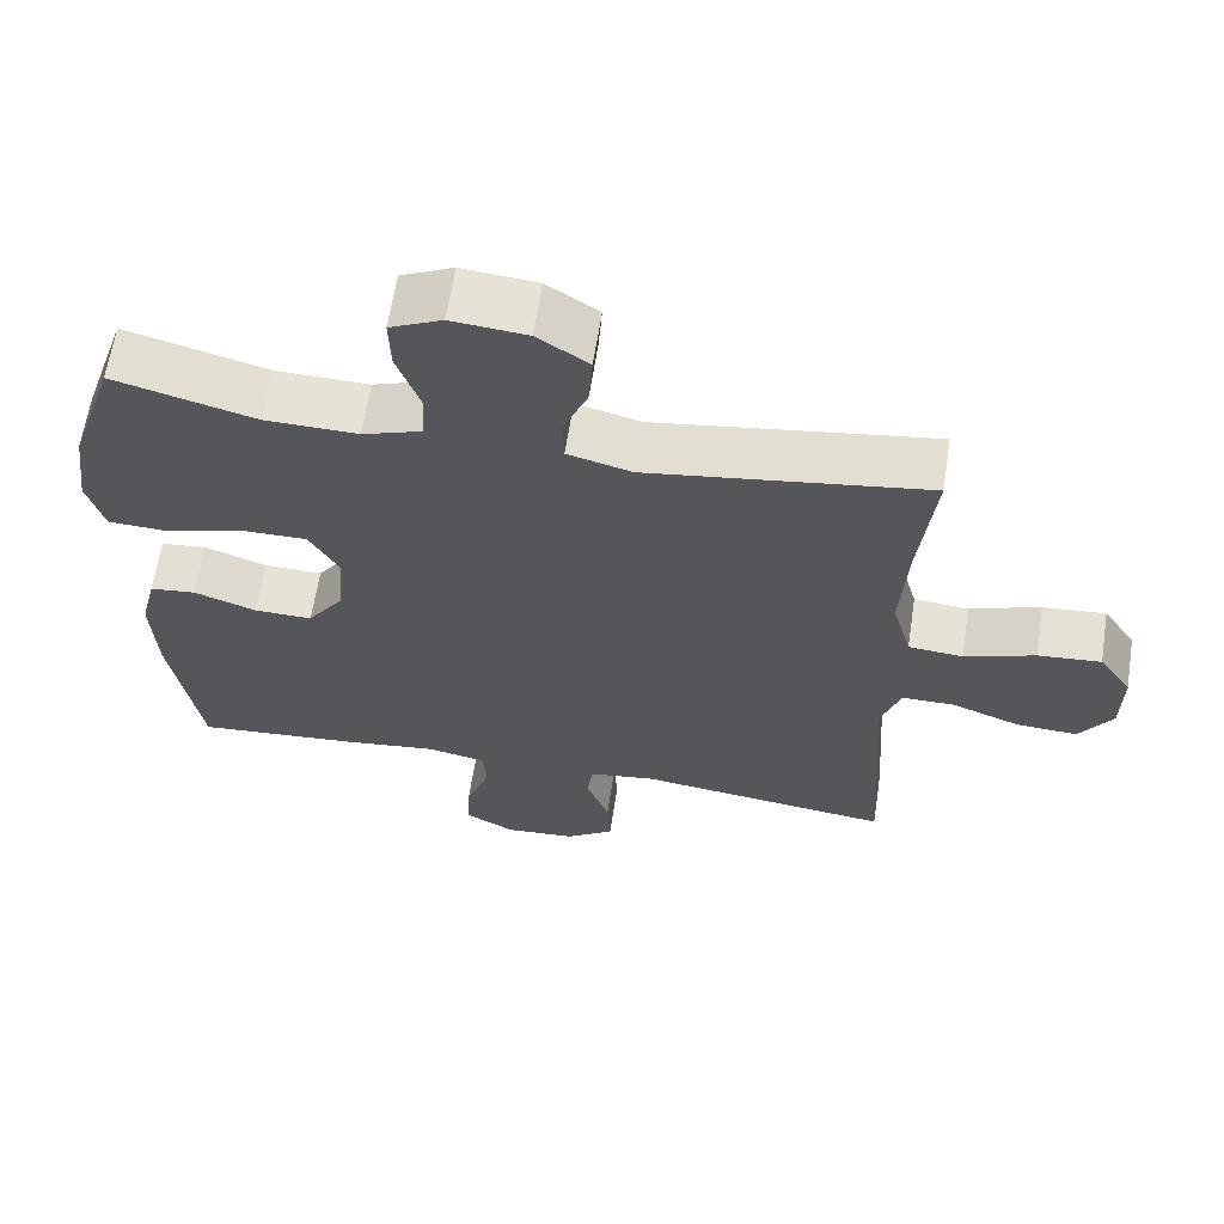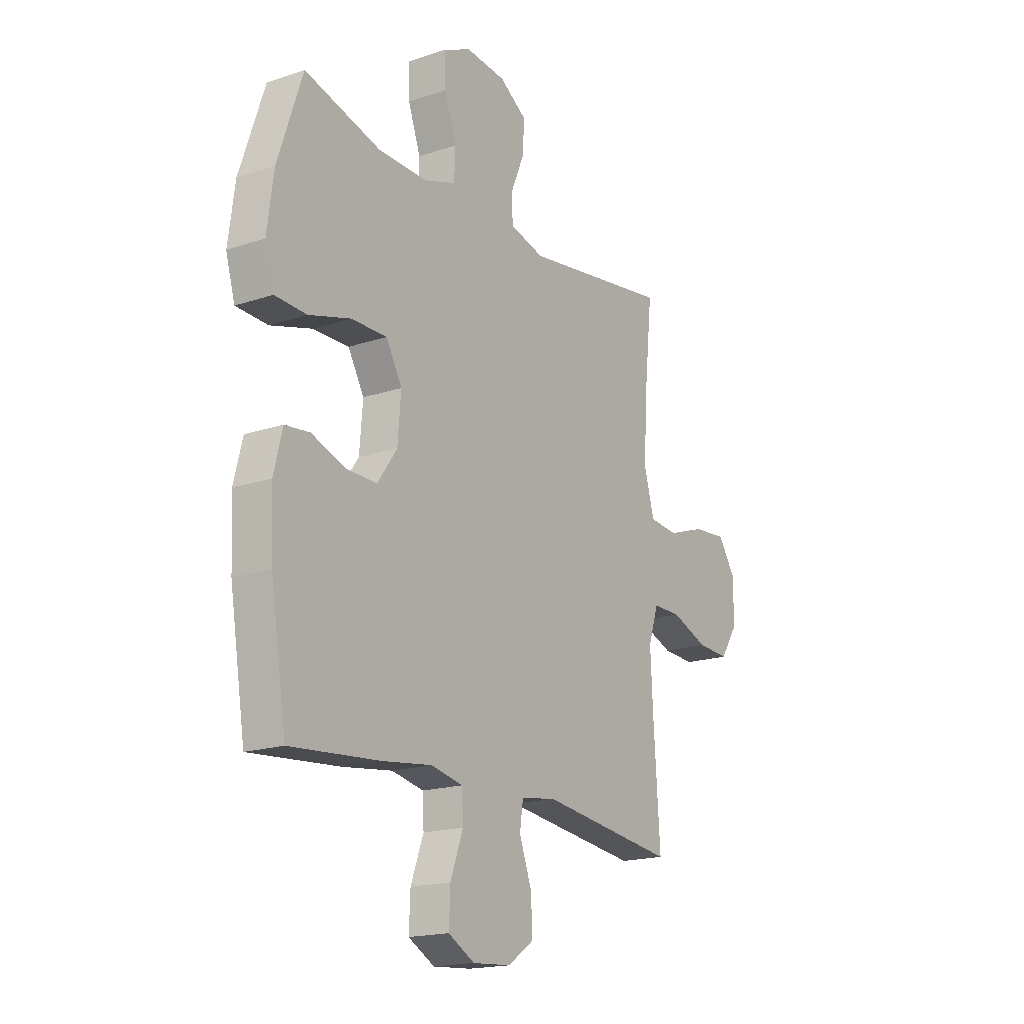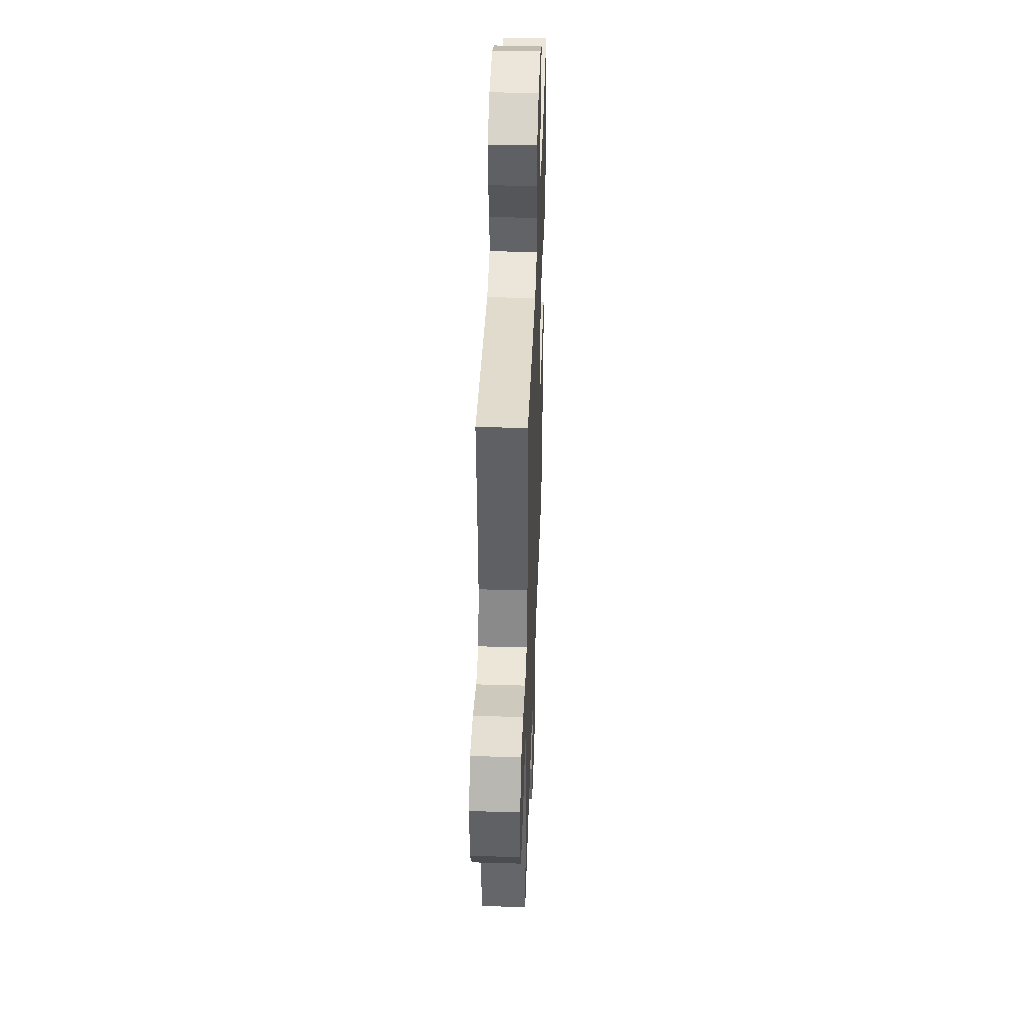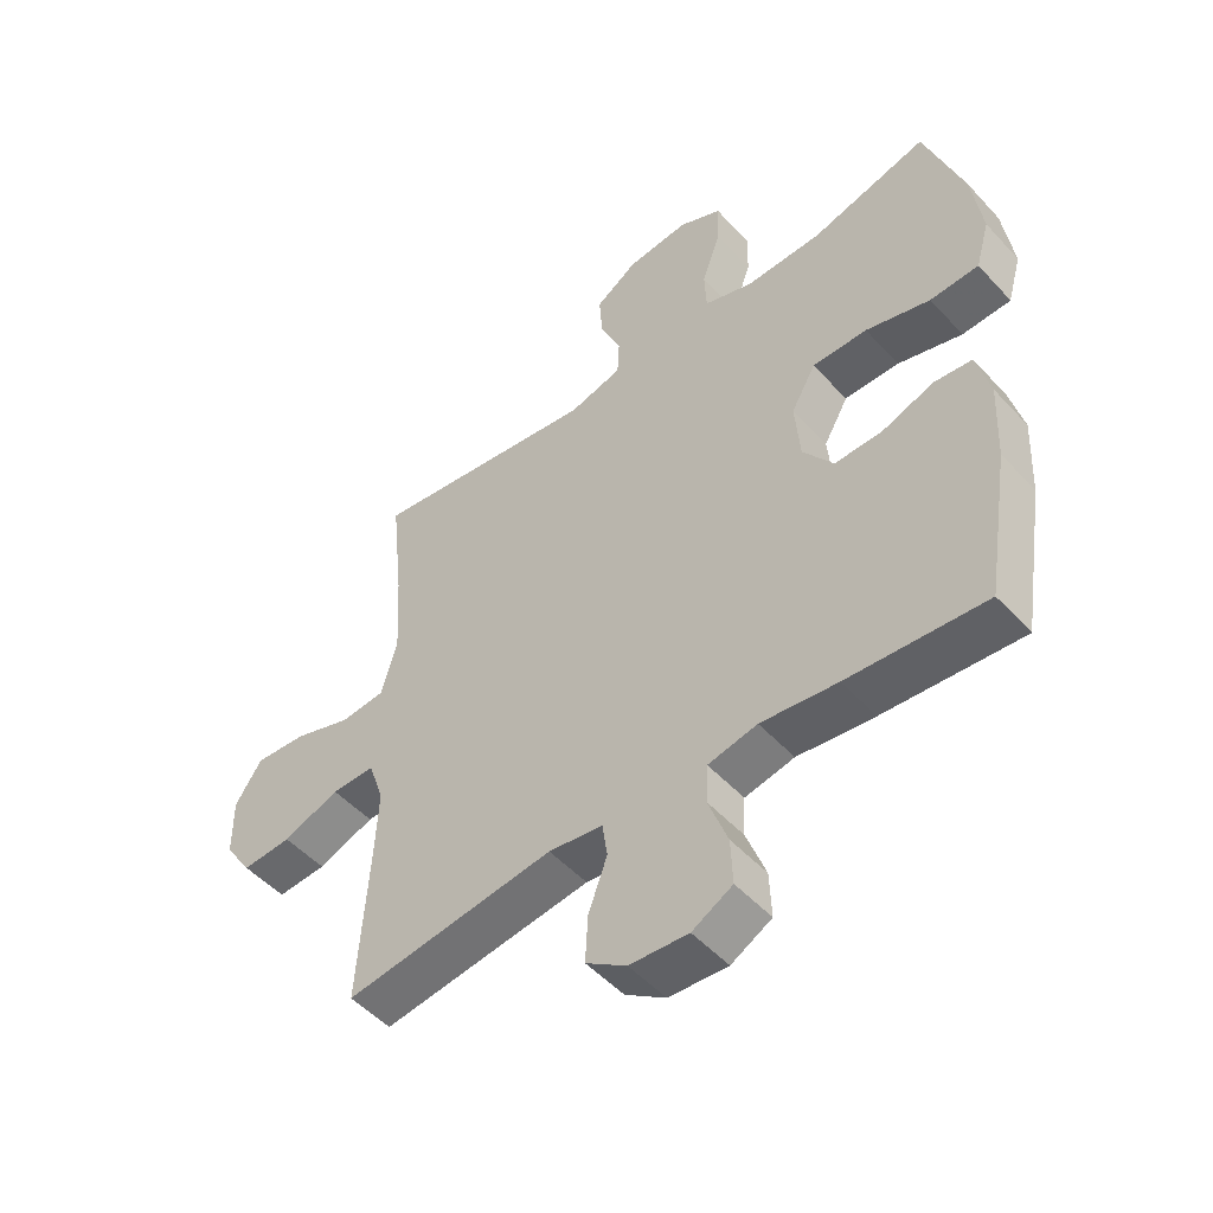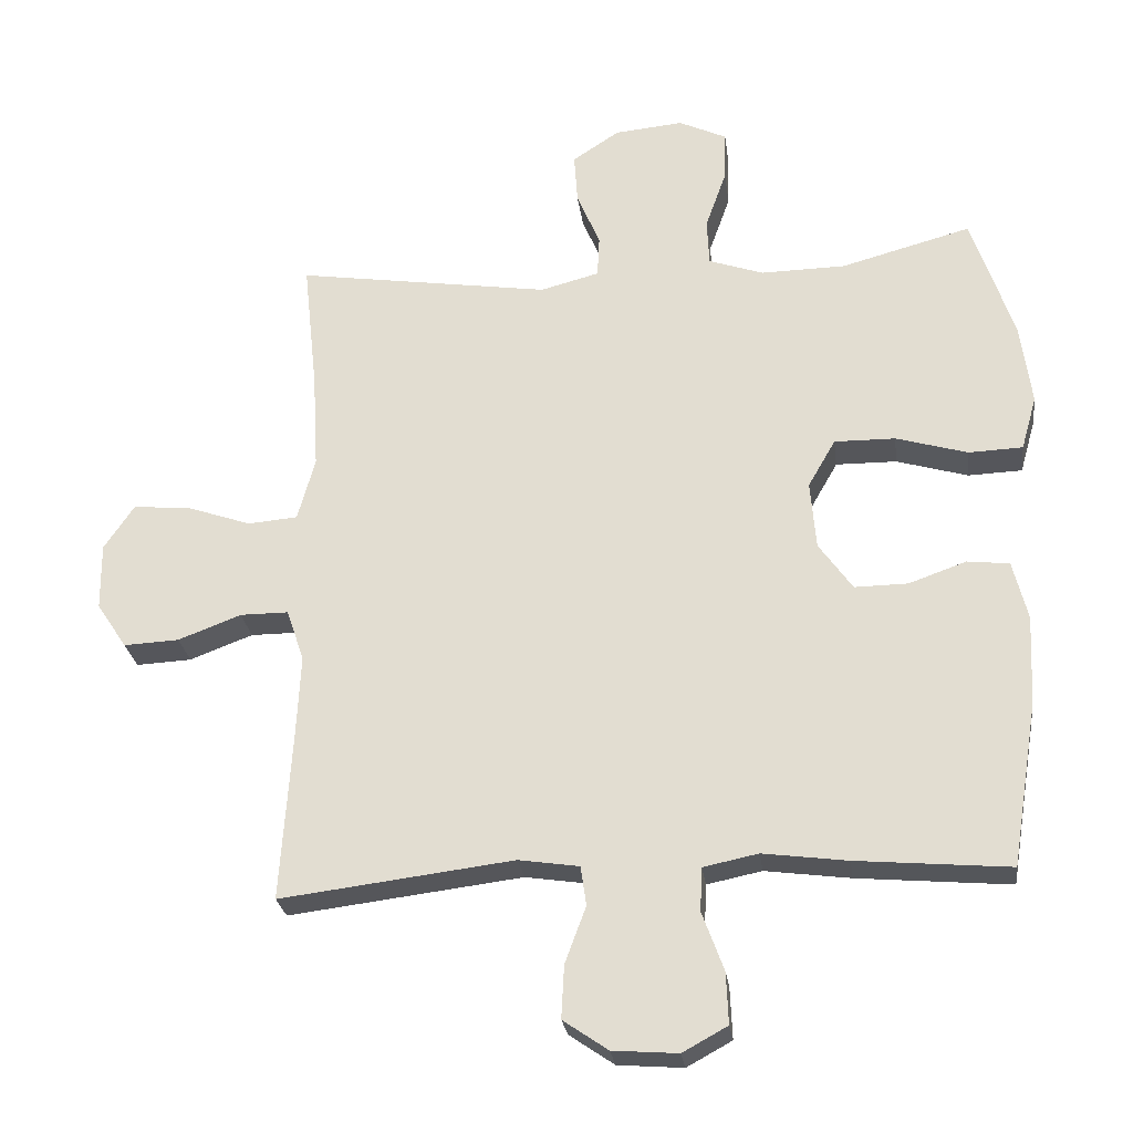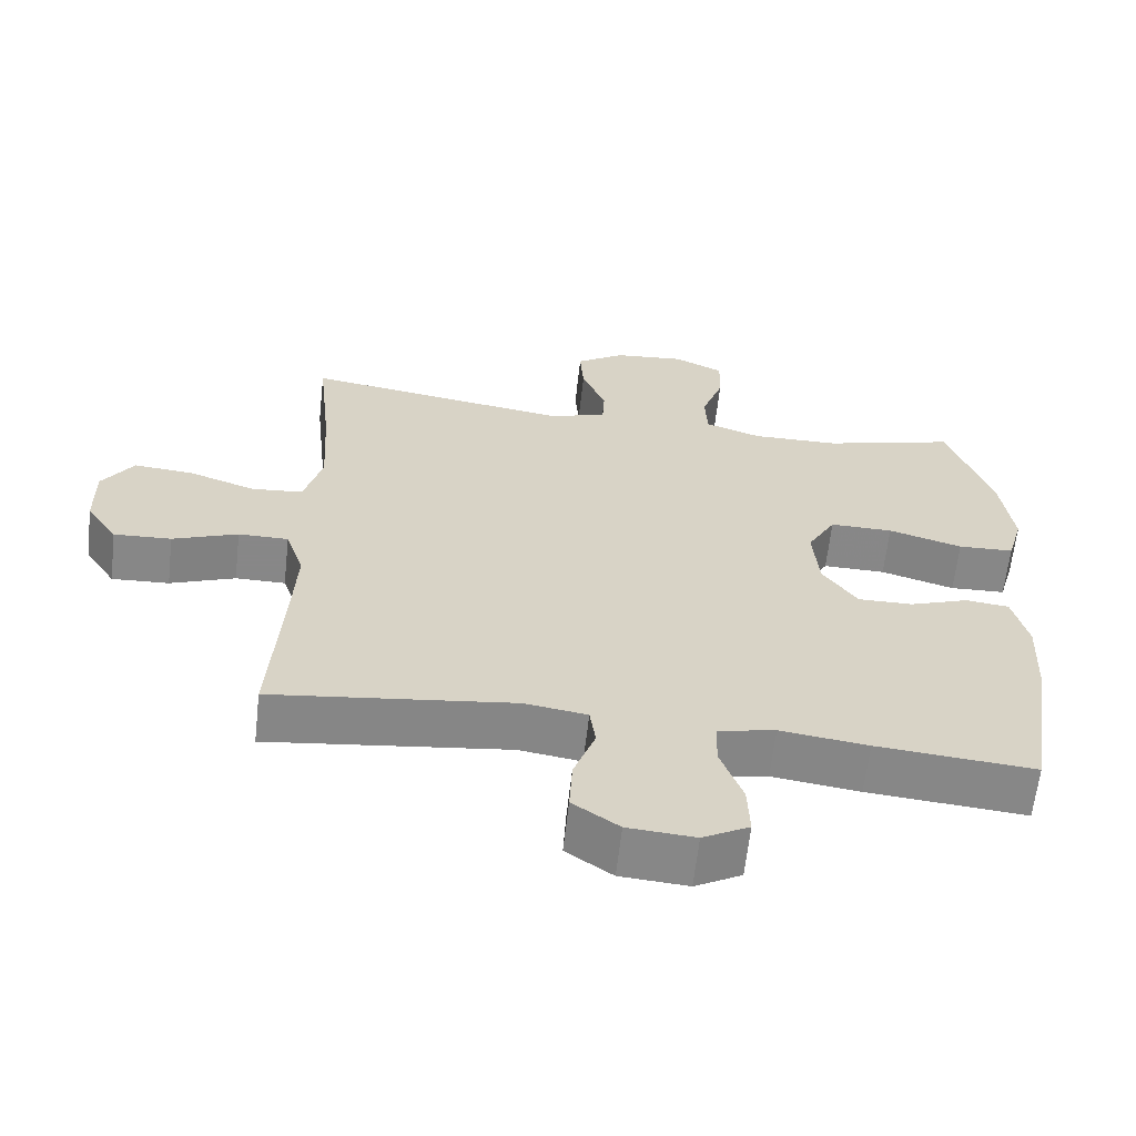
<metadata>
{"format":"obj","ext":"obj","renderer":"f3d","projection":"perspective","resolution":1024,"background":"white","views":[{"elev":63.3,"azim":8.8,"up":"+Z"},{"elev":-18.1,"azim":-56.9,"up":"+Z"},{"elev":41.7,"azim":92.0,"up":"+Z"},{"elev":-50.7,"azim":-139.2,"up":"+Z"},{"elev":-26.1,"azim":-172.6,"up":"+Z"},{"elev":-62.6,"azim":173.6,"up":"+Z"}]}
</metadata>
<code>
v 0.5 0.07 -0.5
v 0.167 0.07 -0.459
v 0.081 0.07 -0.472
v 0.073 0.07 -0.528
v 0.103 0.07 -0.609
v 0.107 0.07 -0.684
v 0.043 0.07 -0.728
v -0.05 0.07 -0.735
v -0.114 0.07 -0.7
v -0.111 0.07 -0.627
v -0.08 0.07 -0.543
v -0.083 0.07 -0.481
v -0.161 0.07 -0.465
v -0.282 0.07 -0.481
v -0.5 0.07 -0.5
v -0.538 0.07 -0.266
v -0.544 0.07 -0.139
v -0.523 0.07 -0.055
v -0.463 0.07 -0.048
v -0.381 0.07 -0.077
v -0.305 0.07 -0.078
v -0.257 0.07 -0.01
v -0.249 0.07 0.087
v -0.288 0.07 0.155
v -0.375 0.07 0.154
v -0.477 0.07 0.124
v -0.554 0.07 0.127
v -0.576 0.07 0.204
v -0.56 0.07 0.322
v -0.5 0.07 0.5
v -0.315 0.07 0.45
v -0.194 0.07 0.448
v -0.116 0.07 0.475
v -0.113 0.07 0.542
v -0.143 0.07 0.626
v -0.145 0.07 0.697
v -0.077 0.07 0.729
v 0.021 0.07 0.72
v 0.088 0.07 0.676
v 0.083 0.07 0.604
v 0.05 0.07 0.526
v 0.053 0.07 0.467
v 0.137 0.07 0.445
v 0.5 0.07 0.5
v 0.48 0.07 0.313
v 0.472 0.07 0.175
v 0.497 0.07 0.085
v 0.568 0.07 0.079
v 0.66 0.07 0.111
v 0.742 0.07 0.118
v 0.785 0.07 0.054
v 0.784 0.07 -0.041
v 0.741 0.07 -0.106
v 0.662 0.07 -0.102
v 0.572 0.07 -0.068
v 0.503 0.07 -0.068
v 0.478 0.07 -0.142
v 0.484 0.07 -0.26
v 0.5 0 -0.5
v 0.167 0 -0.459
v 0.081 0 -0.472
v 0.073 0 -0.528
v 0.103 0 -0.609
v 0.107 0 -0.684
v 0.043 0 -0.728
v -0.05 0 -0.735
v -0.114 0 -0.7
v -0.111 0 -0.627
v -0.08 0 -0.543
v -0.083 0 -0.481
v -0.161 0 -0.465
v -0.282 0 -0.481
v -0.5 0 -0.5
v -0.538 0 -0.266
v -0.544 0 -0.139
v -0.523 0 -0.055
v -0.463 0 -0.048
v -0.381 0 -0.077
v -0.305 0 -0.078
v -0.257 0 -0.01
v -0.249 0 0.087
v -0.288 0 0.155
v -0.375 0 0.154
v -0.477 0 0.124
v -0.554 0 0.127
v -0.576 0 0.204
v -0.56 0 0.322
v -0.5 0 0.5
v -0.315 0 0.45
v -0.194 0 0.448
v -0.116 0 0.475
v -0.113 0 0.542
v -0.143 0 0.626
v -0.145 0 0.697
v -0.077 0 0.729
v 0.021 0 0.72
v 0.088 0 0.676
v 0.083 0 0.604
v 0.05 0 0.526
v 0.053 0 0.467
v 0.137 0 0.445
v 0.5 0 0.5
v 0.48 0 0.313
v 0.472 0 0.175
v 0.497 0 0.085
v 0.568 0 0.079
v 0.66 0 0.111
v 0.742 0 0.118
v 0.785 0 0.054
v 0.784 0 -0.041
v 0.741 0 -0.106
v 0.662 0 -0.102
v 0.572 0 -0.068
v 0.503 0 -0.068
v 0.478 0 -0.142
v 0.484 0 -0.26
f 53 54 55
f 52 53 55
f 51 52 55
f 50 51 55
f 49 50 55
f 48 49 55
f 47 48 55 56
f 46 47 56 57
f 43 44 45
f 42 43 45 46
f 39 40 41
f 38 39 41
f 37 38 41
f 36 37 41
f 35 36 41
f 34 35 41
f 33 34 41 42
f 42 46 57
f 33 42 57
f 32 33 57
f 29 30 31
f 28 29 31
f 27 28 31
f 26 27 31
f 25 26 31
f 24 25 31 32
f 18 19 20
f 17 18 20
f 16 17 20
f 15 16 20
f 14 15 20
f 13 14 20
f 12 13 20 21
f 9 10 11
f 8 9 11
f 7 8 11
f 6 7 11
f 5 6 11
f 4 5 11
f 3 4 11 12
f 12 21 22
f 3 12 22
f 2 3 22
f 32 57 58
f 24 32 58
f 23 24 58
f 22 23 58
f 2 22 58
f 1 2 58
f 113 112 111
f 113 111 110
f 113 110 109
f 113 109 108
f 113 108 107
f 113 107 106
f 114 113 106 105
f 115 114 105 104
f 103 102 101
f 104 103 101 100
f 99 98 97
f 99 97 96
f 99 96 95
f 99 95 94
f 99 94 93
f 99 93 92
f 100 99 92 91
f 115 104 100
f 115 100 91
f 115 91 90
f 89 88 87
f 89 87 86
f 89 86 85
f 89 85 84
f 89 84 83
f 90 89 83 82
f 78 77 76
f 78 76 75
f 78 75 74
f 78 74 73
f 78 73 72
f 78 72 71
f 79 78 71 70
f 69 68 67
f 69 67 66
f 69 66 65
f 69 65 64
f 69 64 63
f 69 63 62
f 70 69 62 61
f 80 79 70
f 80 70 61
f 80 61 60
f 116 115 90
f 116 90 82
f 116 82 81
f 116 81 80
f 116 80 60
f 116 60 59
f 1 59 60 2
f 2 60 61 3
f 3 61 62 4
f 4 62 63 5
f 5 63 64 6
f 6 64 65 7
f 7 65 66 8
f 8 66 67 9
f 9 67 68 10
f 10 68 69 11
f 11 69 70 12
f 12 70 71 13
f 13 71 72 14
f 14 72 73 15
f 15 73 74 16
f 16 74 75 17
f 17 75 76 18
f 18 76 77 19
f 19 77 78 20
f 20 78 79 21
f 21 79 80 22
f 22 80 81 23
f 23 81 82 24
f 24 82 83 25
f 25 83 84 26
f 26 84 85 27
f 27 85 86 28
f 28 86 87 29
f 29 87 88 30
f 30 88 89 31
f 31 89 90 32
f 32 90 91 33
f 33 91 92 34
f 34 92 93 35
f 35 93 94 36
f 36 94 95 37
f 37 95 96 38
f 38 96 97 39
f 39 97 98 40
f 40 98 99 41
f 41 99 100 42
f 42 100 101 43
f 43 101 102 44
f 44 102 103 45
f 45 103 104 46
f 46 104 105 47
f 47 105 106 48
f 48 106 107 49
f 49 107 108 50
f 50 108 109 51
f 51 109 110 52
f 52 110 111 53
f 53 111 112 54
f 54 112 113 55
f 55 113 114 56
f 56 114 115 57
f 57 115 116 58
f 58 116 59 1

</code>
